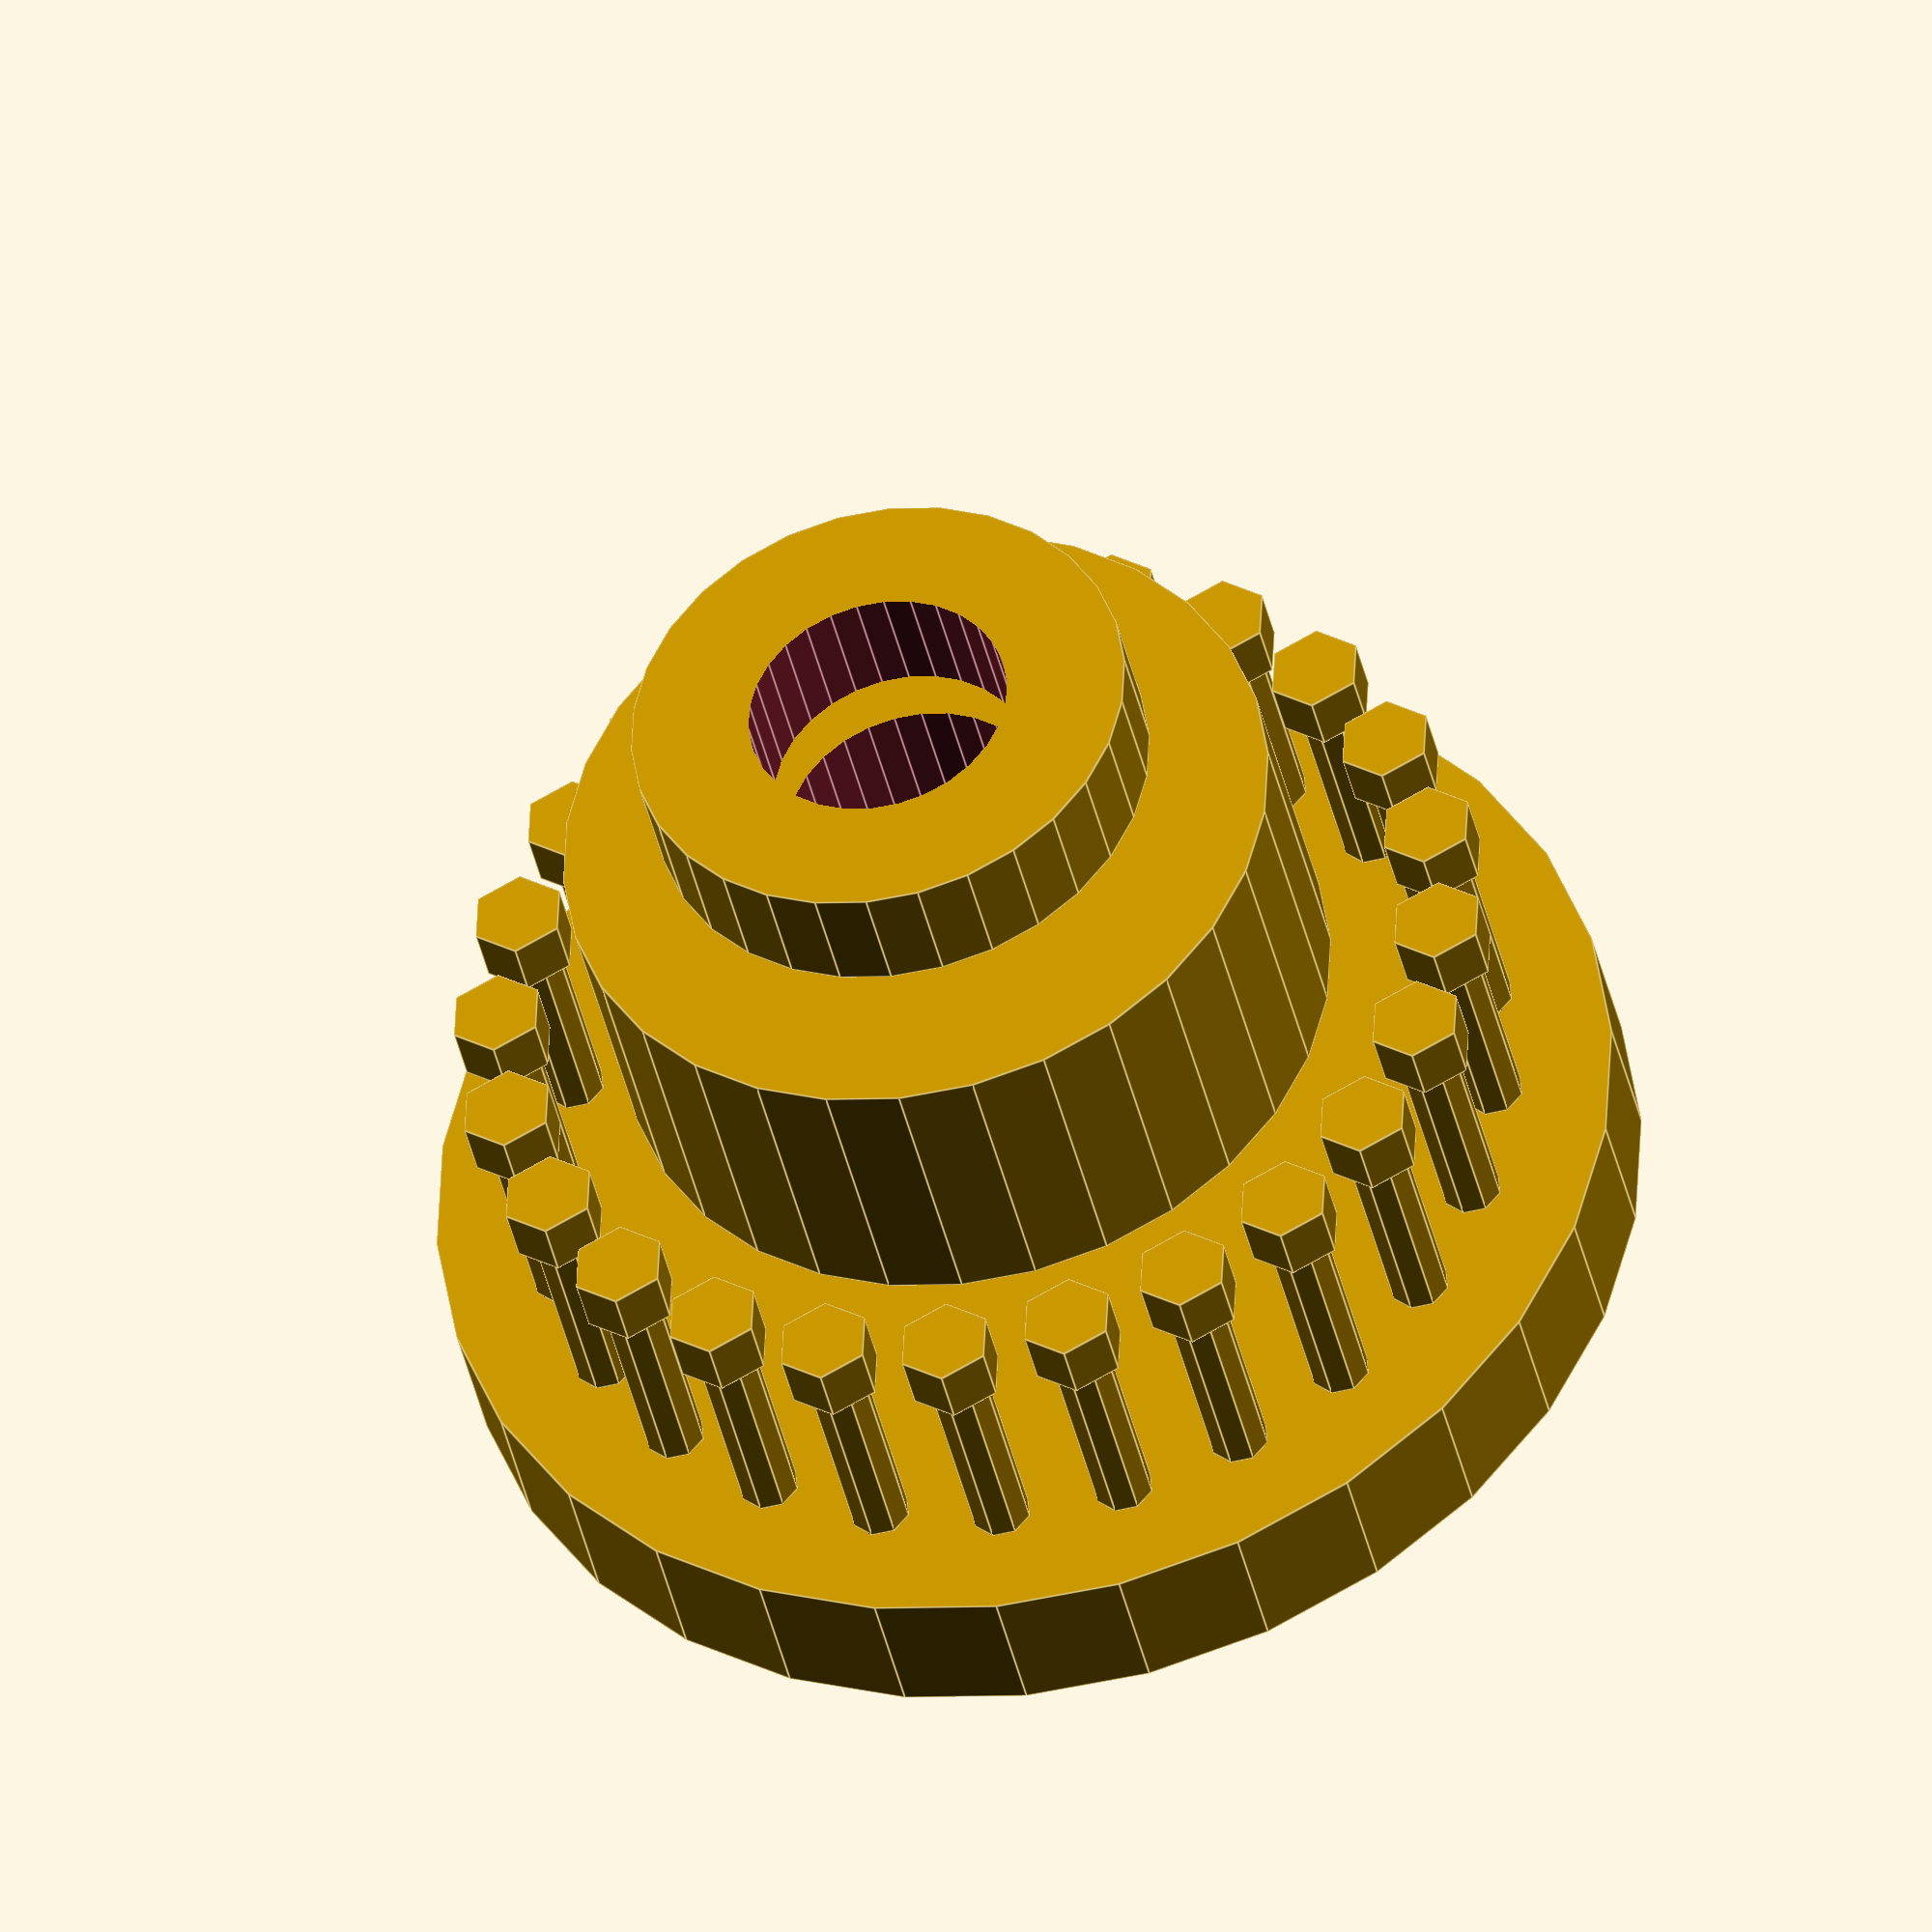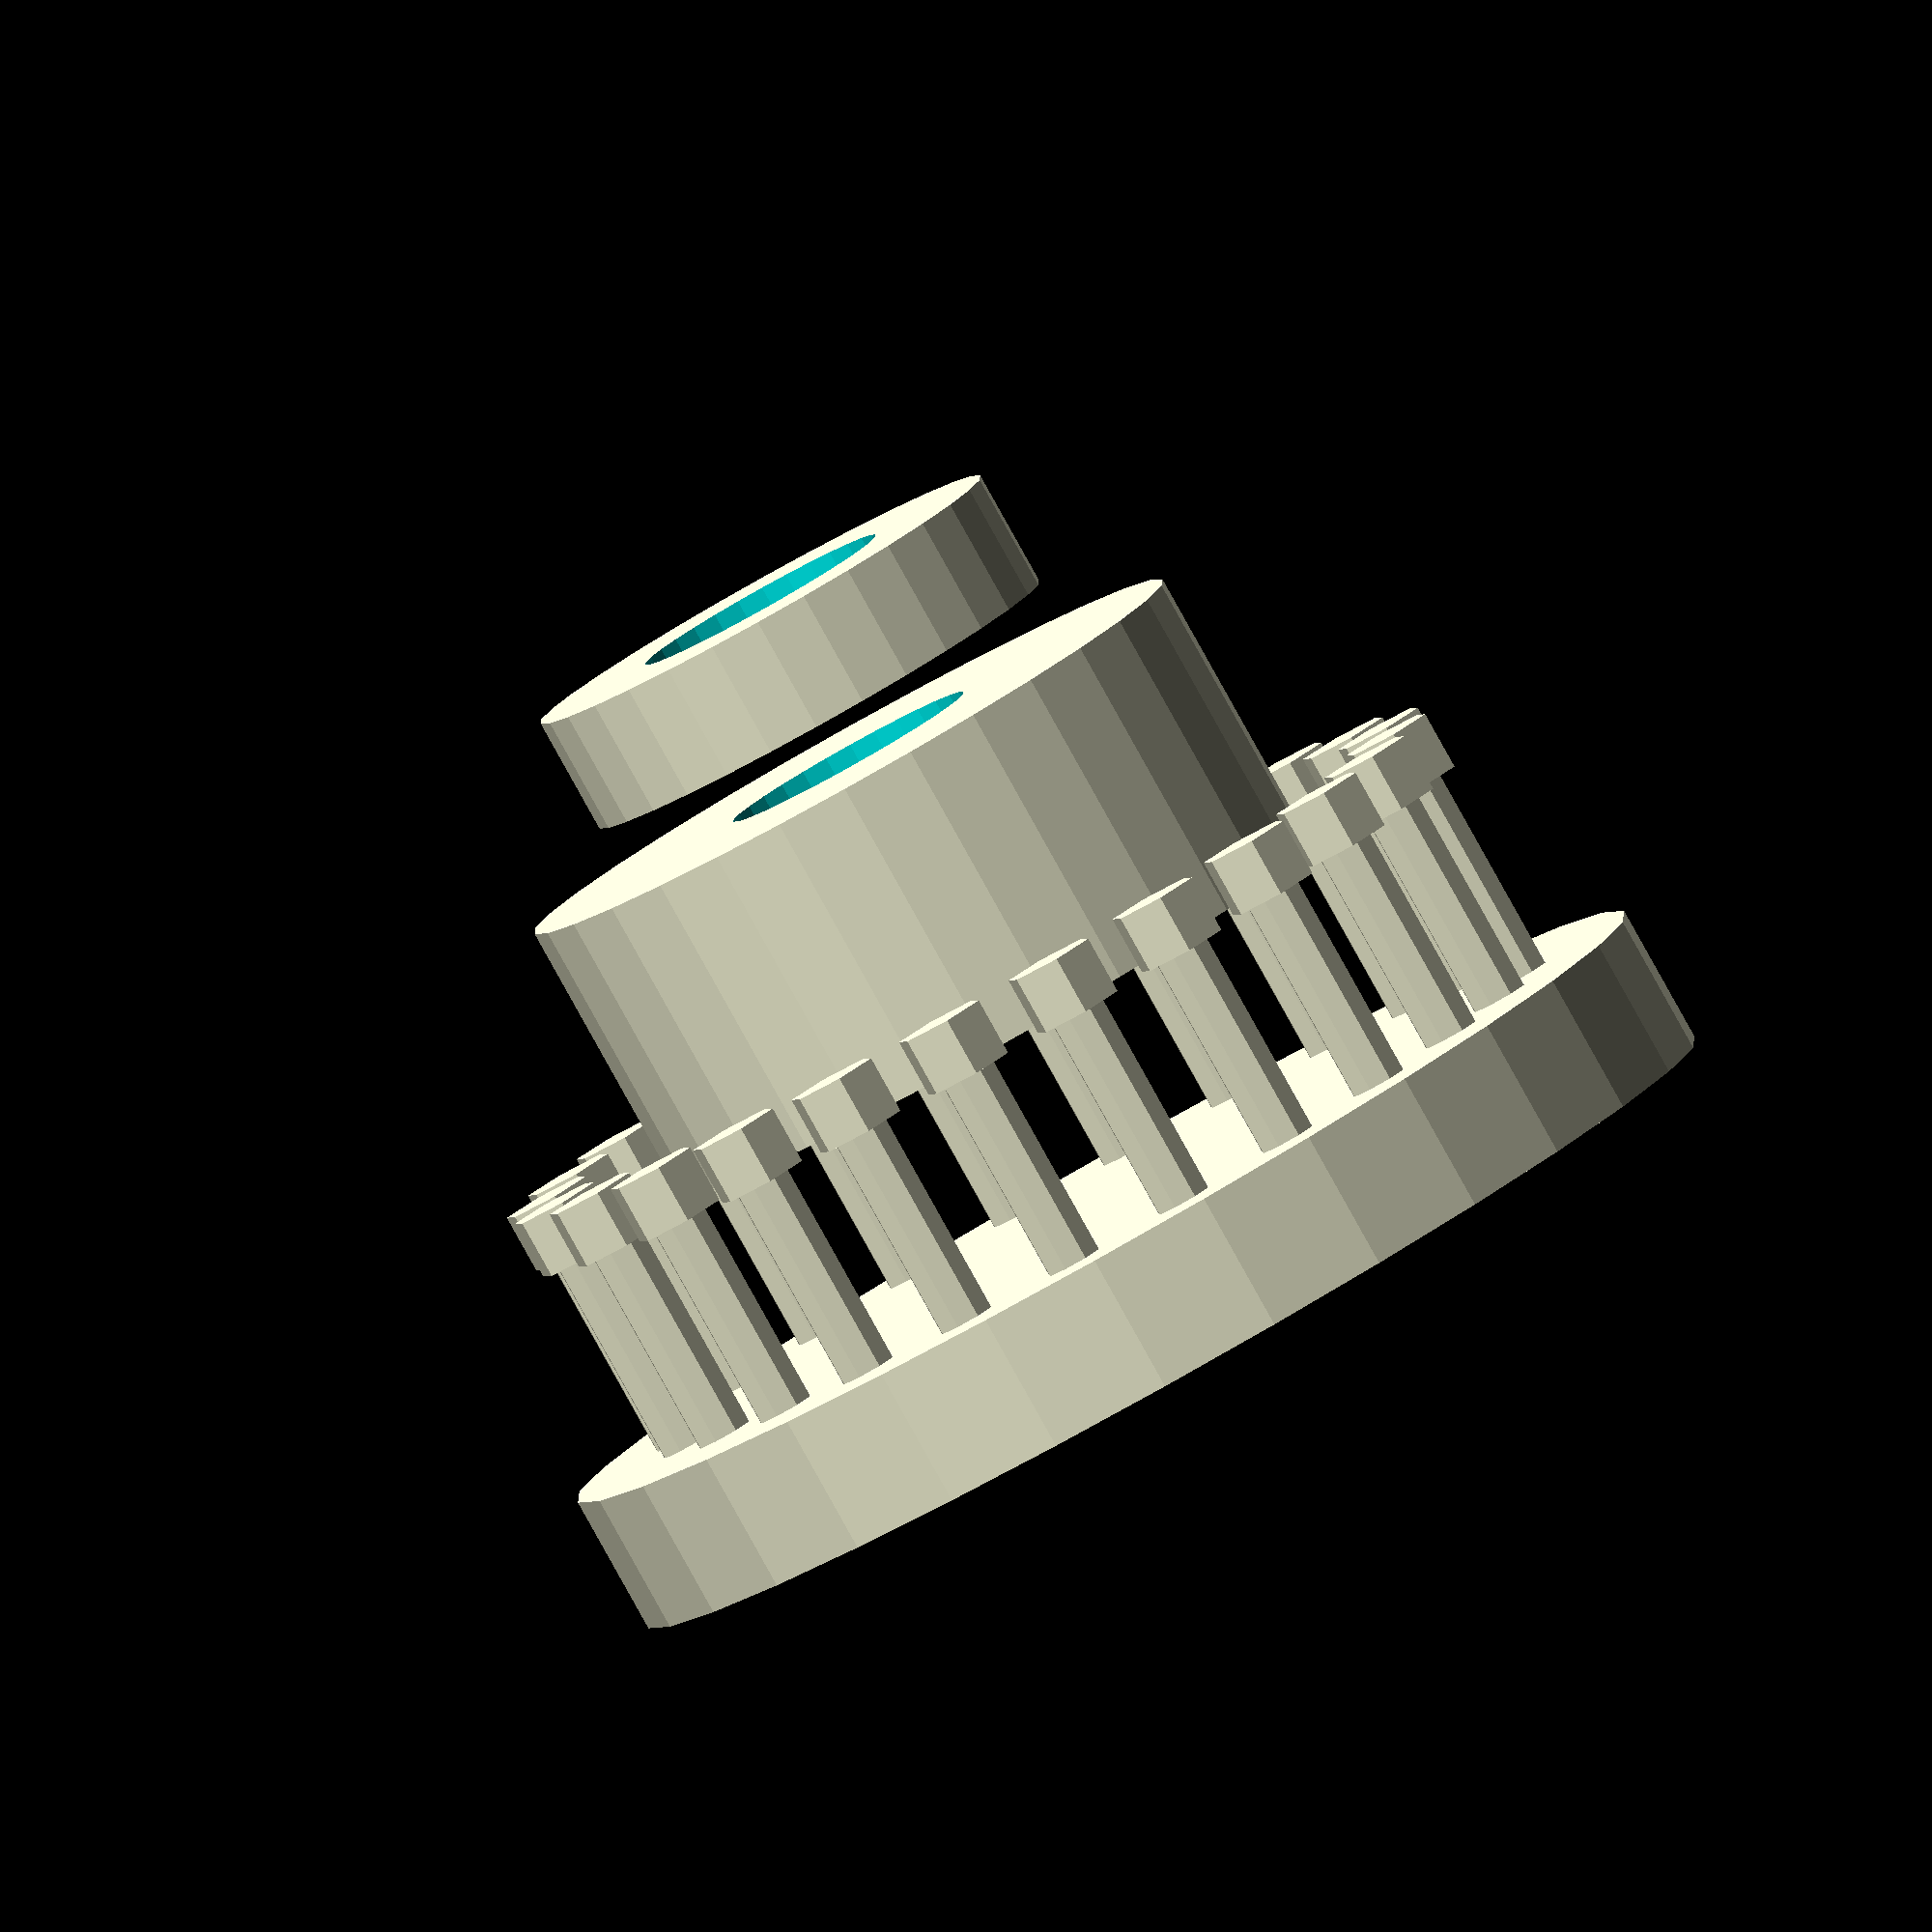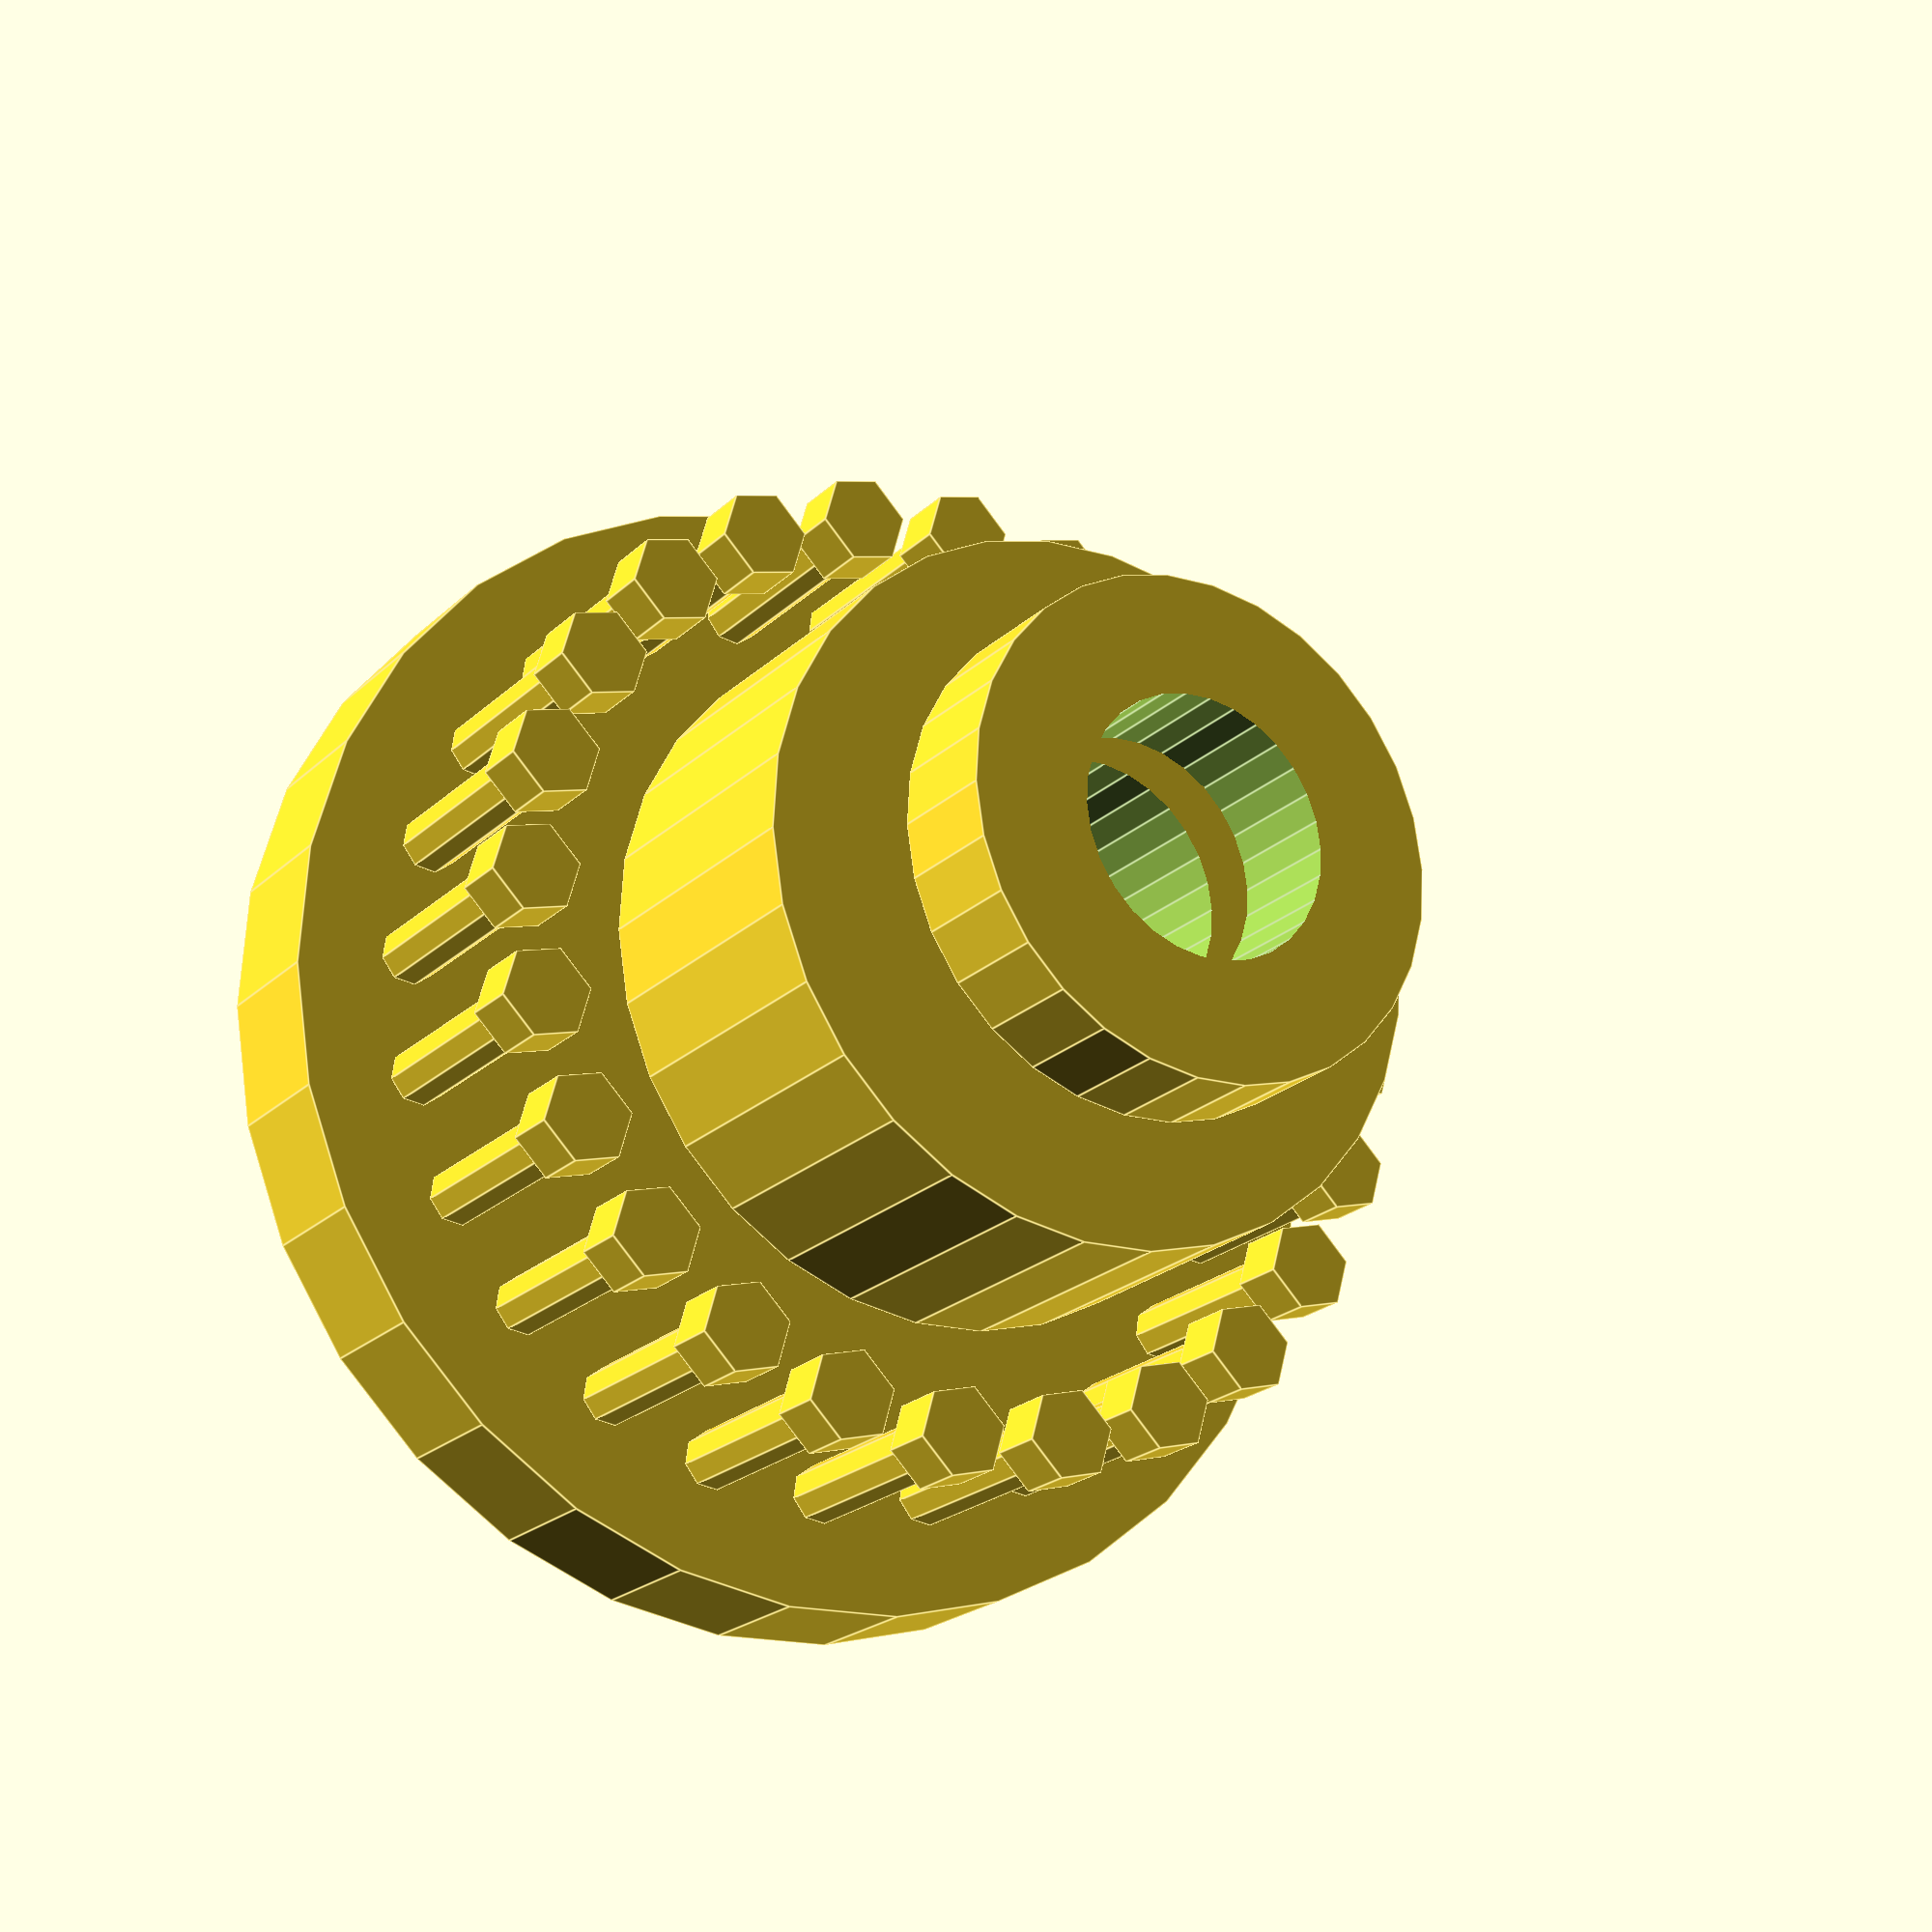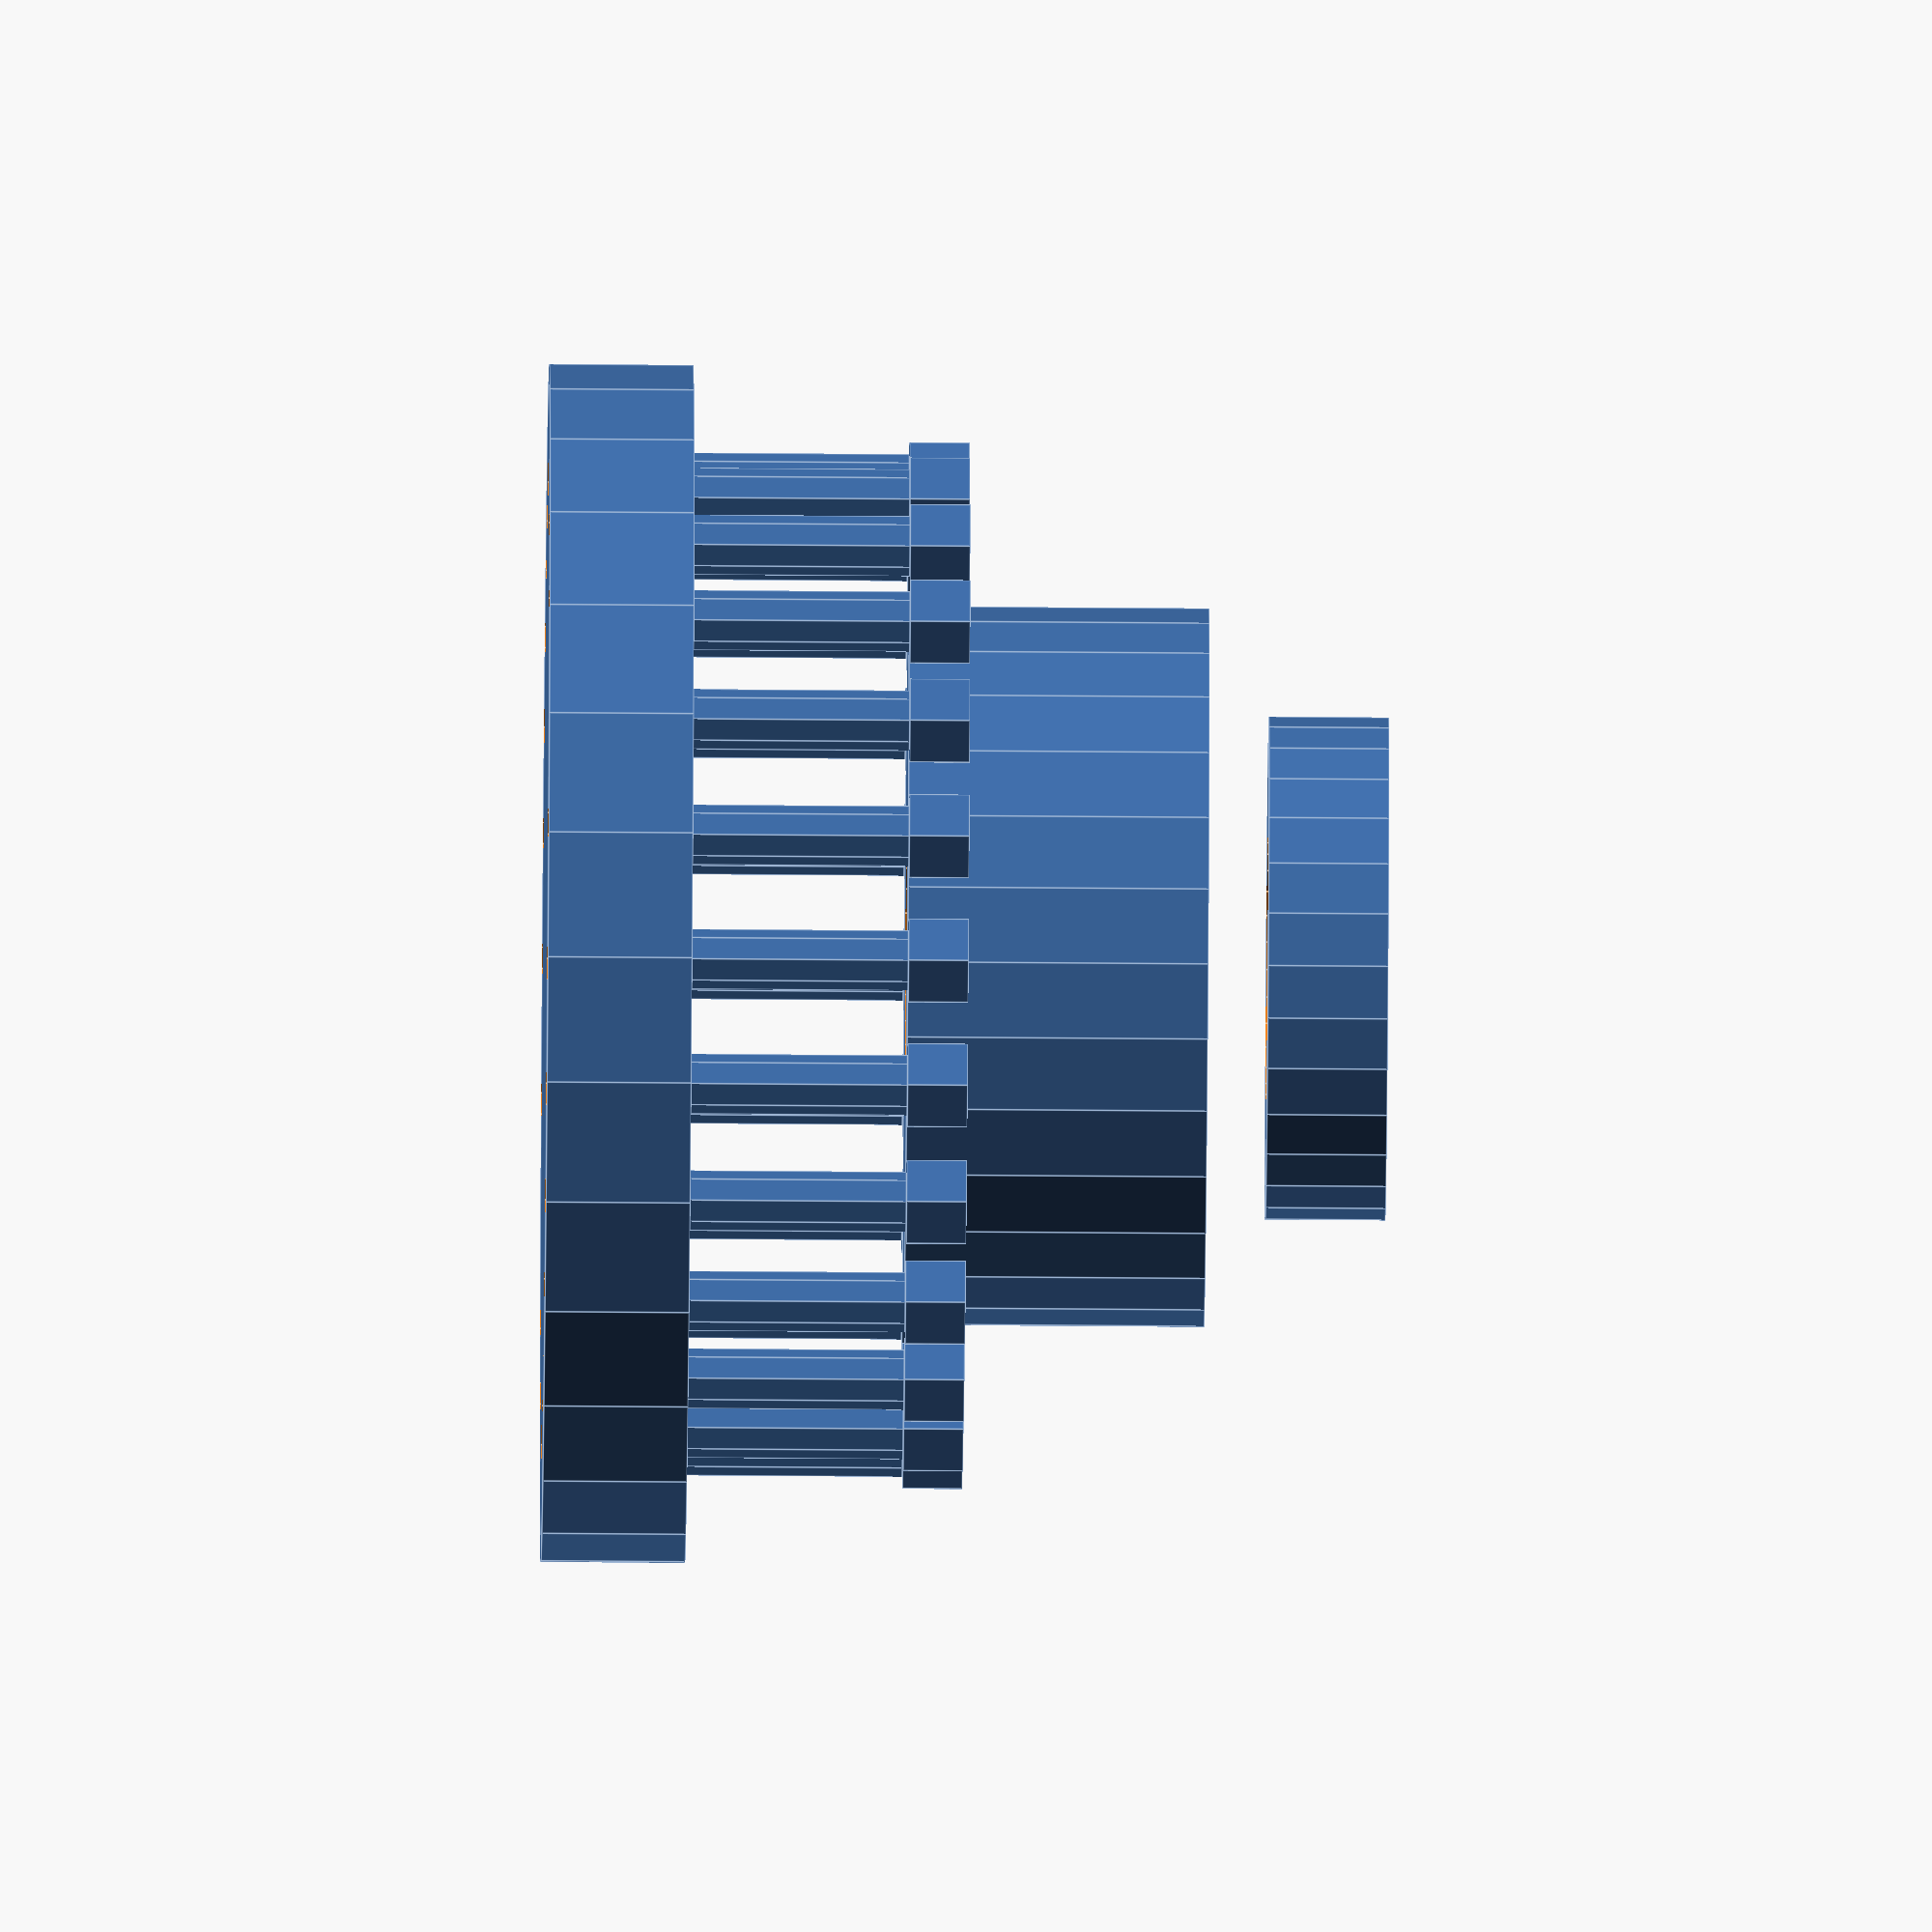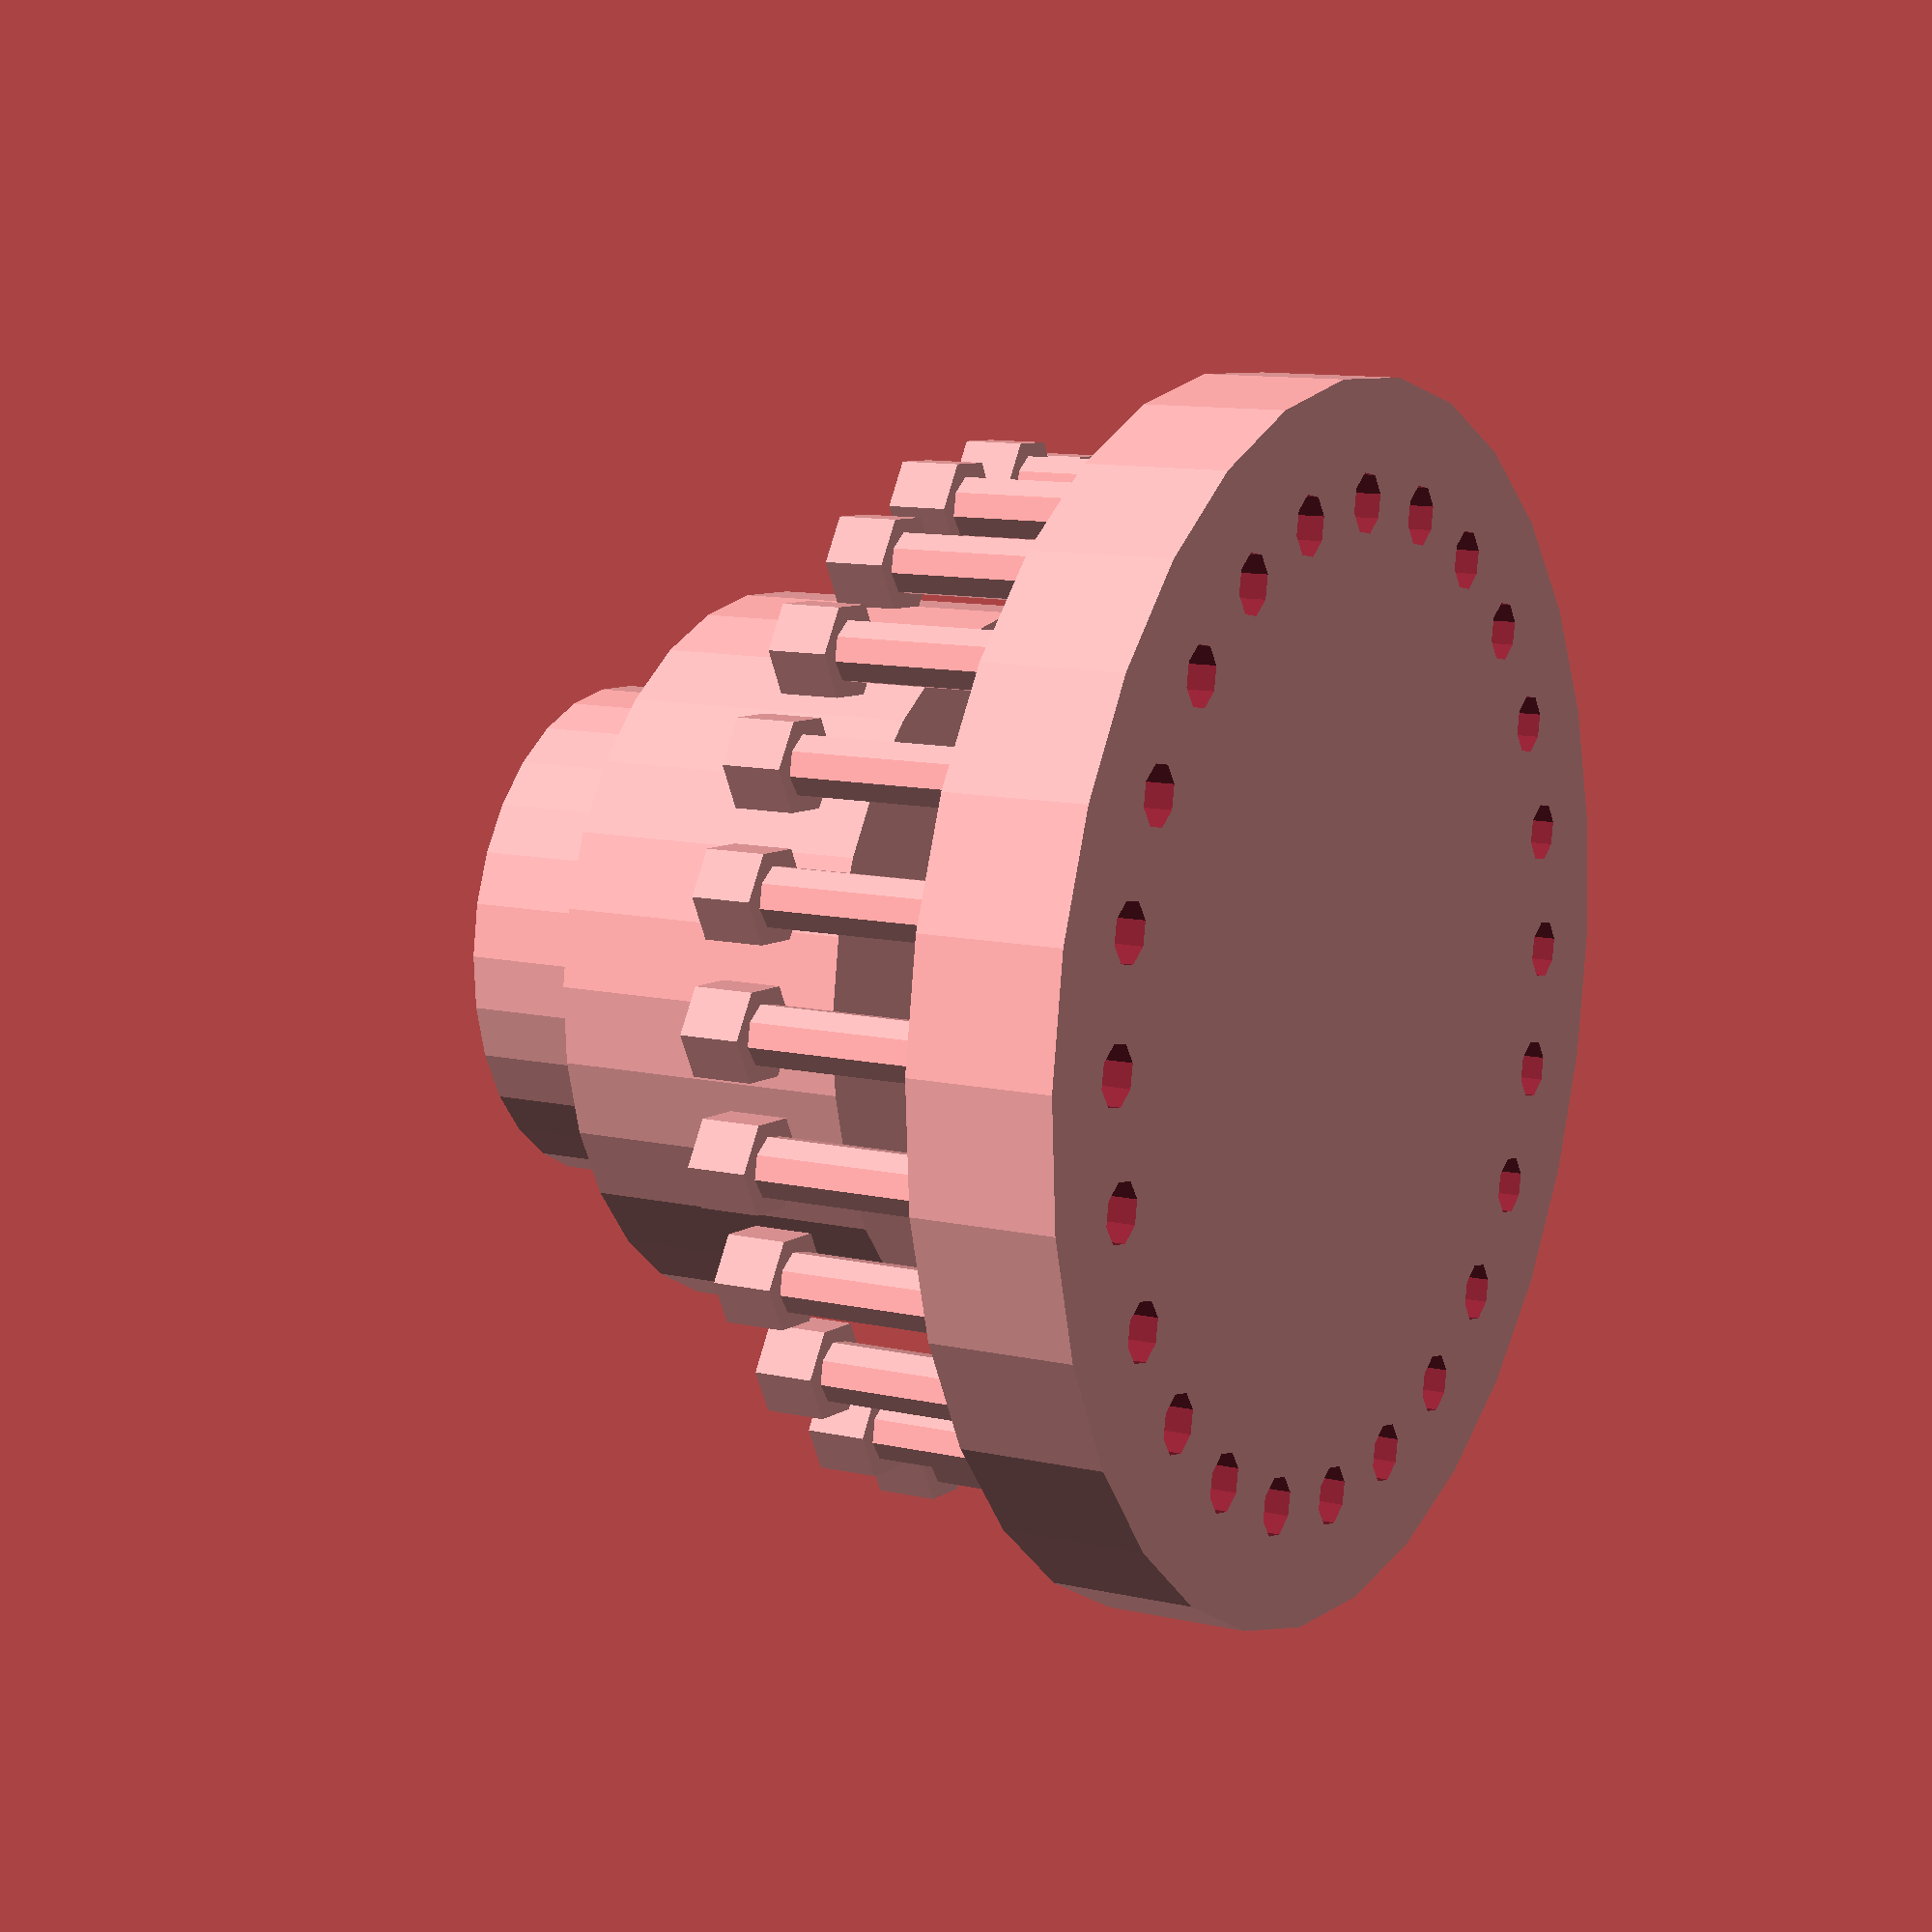
<openscad>

// Parameters
outer_flange_diameter = 100;
outer_flange_thickness = 12; // Adjusted thickness to match the original model
bolt_hole_diameter = 5;
num_bolts = 24;
bolt_circle_diameter = 80;

central_hub_diameter = 60;
central_hub_thickness = 25; // Adjusted height to match the original model
shaft_hole_diameter = 22; // Adjusted hole diameter to match the original model

inner_ring_diameter = 42; // Adjusted diameter to match the original model
inner_ring_thickness = 10;
inner_ring_offset = -5; // Adjusted placement for proper alignment

bolt_length = 18; // Adjusted length to match the original model
bolt_diameter = 5;
nut_diameter = 8;
nut_thickness = 5; // Adjusted thickness to match the original model

// Outer Flange
module outer_flange() {
    difference() {
        cylinder(d=outer_flange_diameter, h=outer_flange_thickness, center=true);
        for (i = [0:num_bolts-1]) {
            angle = i * 360 / num_bolts;
            x = bolt_circle_diameter / 2 * cos(angle);
            y = bolt_circle_diameter / 2 * sin(angle);
            translate([x, y, 0]) cylinder(d=bolt_hole_diameter, h=outer_flange_thickness + 2, center=true);
        }
    }
}

// Central Hub
module central_hub() {
    difference() {
        cylinder(d=central_hub_diameter, h=central_hub_thickness, center=true);
        cylinder(d=shaft_hole_diameter, h=central_hub_thickness + 2, center=true);
    }
}

// Inner Ring
module inner_ring() {
    difference() {
        cylinder(d=inner_ring_diameter, h=inner_ring_thickness, center=true);
        cylinder(d=shaft_hole_diameter, h=inner_ring_thickness + 2, center=true);
    }
}

// Bolt
module bolt() {
    cylinder(d=bolt_diameter, h=bolt_length, center=true);
}

// Nut
module nut() {
    cylinder(d=nut_diameter, h=nut_thickness, center=true, $fn=6);
}

// Assembly
module assembly() {
    translate([0, 0, outer_flange_thickness / 2]) outer_flange();
    
    for (i = [0:num_bolts-1]) {
        angle = i * 360 / num_bolts;
        x = bolt_circle_diameter / 2 * cos(angle);
        y = bolt_circle_diameter / 2 * sin(angle);
        translate([x, y, -bolt_length / 2]) bolt();
        translate([x, y, -bolt_length - nut_thickness / 2]) nut();
    }
    
    translate([0, 0, -central_hub_thickness / 2 - bolt_length]) central_hub();
    translate([0, 0, -central_hub_thickness - inner_ring_thickness / 2 - bolt_length + inner_ring_offset]) inner_ring();
}

// Render the assembly
assembly();


</openscad>
<views>
elev=39.3 azim=207.3 roll=192.1 proj=o view=edges
elev=265.2 azim=161.3 roll=330.8 proj=o view=solid
elev=21.4 azim=194.7 roll=148.0 proj=p view=edges
elev=54.2 azim=53.6 roll=89.5 proj=o view=edges
elev=169.0 azim=302.8 roll=240.7 proj=p view=solid
</views>
